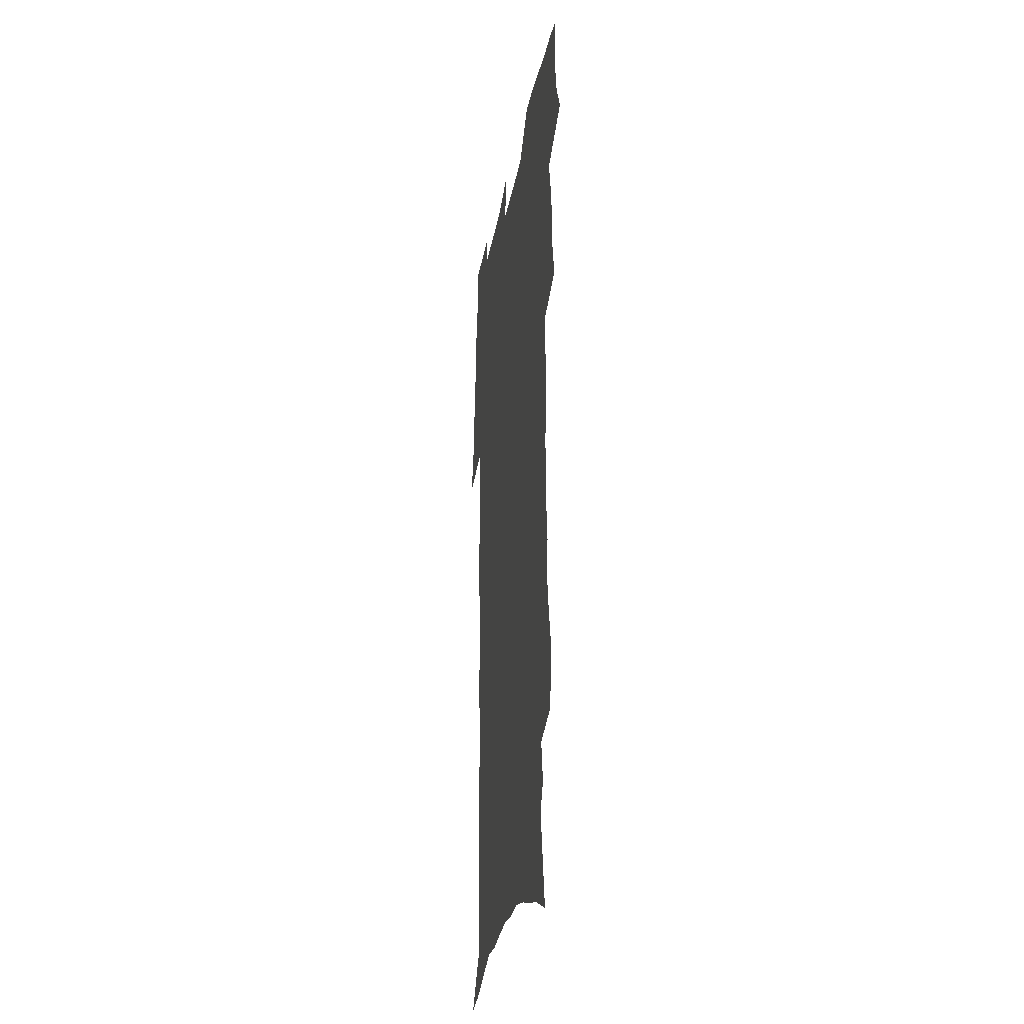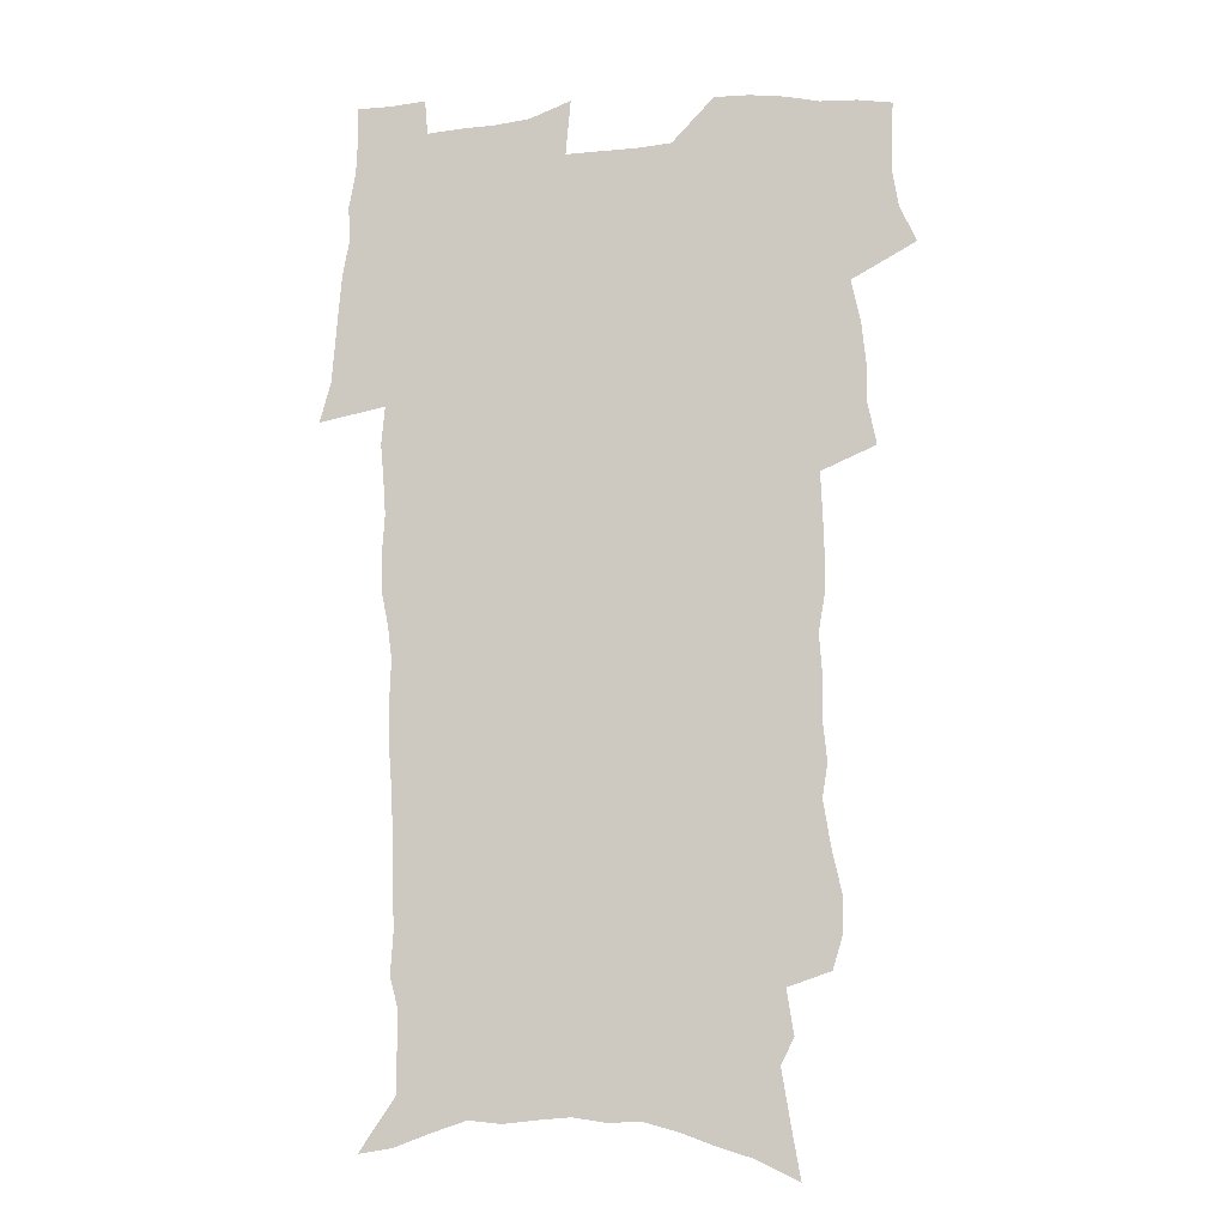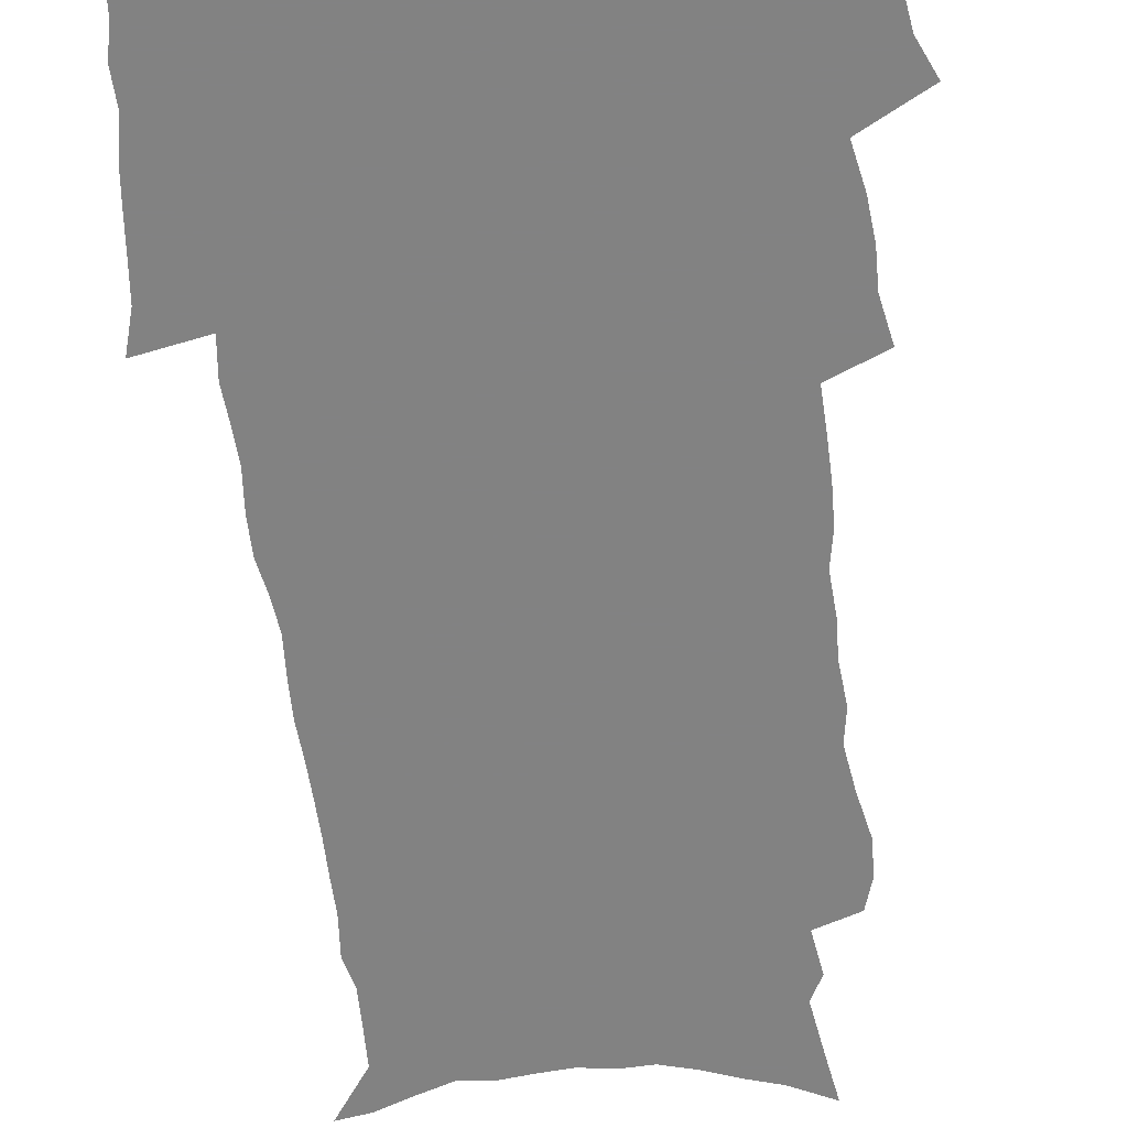
<metadata>
{"format":"obj","ext":"obj","renderer":"f3d","projection":"perspective","resolution":1024,"background":"white","views":[{"elev":-29.9,"azim":-100.3,"up":"+Y"},{"elev":-9.8,"azim":-169.1,"up":"+Y"},{"elev":-60.7,"azim":-174.1,"up":"+Z"}]}
</metadata>
<code>
v 470.8 522.1 0
v 477.8 537.2 0
v 480.3 552 0
v 480.1 566.6 0
v 479.5 581.3 0
v 488.4 438.8 0
v 492.2 457.3 0
v 492.1 472.9 0
v 493.9 489.5 0
v 497.8 507.5 0
v 498.4 522 0
v 496.7 536.9 0
v 497.1 551.6 0
v 497.8 565.7 0
v 494 583.5 0
v 509.3 231.9 0
v 505.4 244.7 0
v 504.8 260.3 0
v 509.2 279.9 0
v 512.2 298.5 0
v 510 312.5 0
v 511.9 330.3 0
v 511.4 346.1 0
v 512.8 363.9 0
v 510.3 378.5 0
v 509.9 394.7 0
v 510.5 411.8 0
v 511.3 429 0
v 509.7 444.3 0
v 511.3 461 0
v 509.3 475.5 0
v 511.9 492.2 0
v 513.3 507.8 0
v 513.7 522.4 0
v 511.4 537.5 0
v 514 552 0
v 512 567.3 0
v 509.1 584 0
v 522.3 152.3 0
v 525.9 172.7 0
v 529.8 195.9 0
v 524.3 207 0
v 527.4 225.7 0
v 528.9 243.5 0
v 531.8 262.2 0
v 532.2 278.2 0
v 531.6 293.2 0
v 532.1 309.2 0
v 531 324 0
v 530.9 339.8 0
v 530.5 355.1 0
v 530.7 371.4 0
v 530.1 386.7 0
v 529.1 401.8 0
v 528.3 417 0
v 529.5 433.7 0
v 528.4 448.5 0
v 529.2 464.2 0
v 528 478.7 0
v 530.1 494.6 0
v 528.8 508.9 0
v 528.7 523.5 0
v 529.2 538 0
v 528.6 552.6 0
v 526.5 568.9 0
v 523.4 587.1 0
v 540.5 161 0
v 538.4 173.4 0
v 545.2 203.1 0
v 544.3 218.2 0
v 544.7 234.6 0
v 547.5 253.4 0
v 548.1 269.5 0
v 548.2 285 0
v 548.7 301 0
v 547.6 315.2 0
v 546.9 330 0
v 549.1 348.2 0
v 547.6 361.5 0
v 547 376.7 0
v 546.7 391.8 0
v 545.6 406.3 0
v 545.2 421.4 0
v 544.2 435.8 0
v 544.7 451.3 0
v 545 466.4 0
v 545.1 481.2 0
v 545.1 495.6 0
v 544.9 509.8 0
v 545.4 523.9 0
v 544.9 538 0
v 544.5 551.8 0
v 541.1 570.1 0
v 537.9 588.9 0
v 554.2 165.2 0
v 557.2 186.9 0
v 559.9 208.5 0
v 561.3 226.8 0
v 562.9 244.6 0
v 563.2 260 0
v 562.7 274.5 0
v 563 290.1 0
v 562.5 304.7 0
v 562.1 319.4 0
v 561.9 334.7 0
v 561.6 349 0
v 562.1 365.3 0
v 561.9 380.2 0
v 561 394.5 0
v 561.7 410.5 0
v 560.8 424.4 0
v 560.5 439 0
v 560.2 453.5 0
v 560.5 468.3 0
v 560.7 482.7 0
v 560.3 496.6 0
v 560.2 510.5 0
v 559.9 524.4 0
v 559.7 538.2 0
v 558.7 552.6 0
v 556.2 569.6 0
v 552.9 589.1 0
v 569.3 170.6 0
v 571.8 191.3 0
v 575 215.2 0
v 575.7 231.8 0
v 576.1 247.3 0
v 576.5 262.9 0
v 576.7 278.4 0
v 576.2 292.5 0
v 575.9 307.2 0
v 576.1 322.8 0
v 576.2 338 0
v 576.3 352.9 0
v 576.9 369.2 0
v 576.1 383 0
v 574.9 396.4 0
v 575.3 411.7 0
v 574.7 425.5 0
v 575.3 441.4 0
v 574.9 455.2 0
v 574.7 469.3 0
v 574.6 483.3 0
v 574.4 497.1 0
v 574.5 511 0
v 574.5 524.7 0
v 574.3 538.3 0
v 572.9 553.4 0
v 570.7 570.5 0
v 584 174.6 0
v 584.7 188.9 0
v 587.6 215.3 0
v 588.9 234.6 0
v 589.4 250.5 0
v 589.1 263.7 0
v 589.5 280.2 0
v 589.2 294.4 0
v 589.2 309.5 0
v 589.6 325.6 0
v 589.5 339.6 0
v 589.2 352.4 0
v 589.8 370.6 0
v 590 385.5 0
v 589.2 398.8 0
v 588.9 412.8 0
v 588 425.9 0
v 588.9 442 0
v 588.9 456.1 0
v 588.7 470 0
v 588.7 483.9 0
v 588.8 497.8 0
v 588.9 511.6 0
v 588.4 525.2 0
v 588.2 538.7 0
v 587.4 553.4 0
v 586.1 569.3 0
v 597.6 174 0
v 599.3 195 0
v 600.6 216.2 0
v 601.5 235.6 0
v 601.8 251 0
v 601.6 264.2 0
v 602.2 281.4 0
v 602.2 295.6 0
v 602.3 311.2 0
v 602.3 325.4 0
v 602.4 339.7 0
v 602.8 355.1 0
v 602.7 369.8 0
v 602.8 386.3 0
v 602.7 399.8 0
v 602.5 413.9 0
v 602.3 427.9 0
v 602.5 442.1 0
v 602.7 457 0
v 602.8 470.9 0
v 602.6 484.4 0
v 602.7 498.4 0
v 602.8 512 0
v 602.5 525.4 0
v 602 539.6 0
v 601.7 553.6 0
v 600.8 569.1 0
v 611.8 176.1 0
v 612.9 198 0
v 613.4 215.3 0
v 614 234.8 0
v 614.2 251.6 0
v 614.5 266.1 0
v 615 280.4 0
v 615.1 296.7 0
v 615 311.4 0
v 615.1 326.6 0
v 615.3 338.8 0
v 615.9 356.9 0
v 615.8 371.1 0
v 616.1 385 0
v 615.9 400.1 0
v 615.9 413.9 0
v 616 428.7 0
v 616.1 442.2 0
v 616.1 457.4 0
v 616.2 470.9 0
v 616.2 484.5 0
v 616.4 498.3 0
v 616.3 512 0
v 616.3 525.6 0
v 616.3 539.1 0
v 615.9 553.7 0
v 615.4 568.7 0
v 613.3 592 0
v 625.6 174.9 0
v 626.1 197.8 0
v 626.4 217.1 0
v 626.7 233.6 0
v 627 249.3 0
v 627.2 264.4 0
v 628.2 278.3 0
v 627.7 297 0
v 627.8 311.5 0
v 628.3 325.6 0
v 628.6 341.9 0
v 628.7 356.9 0
v 628.9 371 0
v 629.2 385 0
v 629.2 399.8 0
v 629.4 413.9 0
v 629.7 427.8 0
v 629.7 442.4 0
v 629.8 456.6 0
v 629.8 470.7 0
v 629.8 484.4 0
v 630.4 497.9 0
v 630 512.1 0
v 630.2 525.7 0
v 630.1 539.5 0
v 630.2 553.6 0
v 630 569.4 0
v 631 585.3 0
v 639.5 173.3 0
v 639.6 194.9 0
v 639.3 215.7 0
v 639.3 232.8 0
v 640.3 246.7 0
v 641.3 260 0
v 641.1 278 0
v 641.1 293.8 0
v 640.8 309.9 0
v 641.7 323.4 0
v 641.5 340.8 0
v 641.8 355.4 0
v 642 370 0
v 642.6 384 0
v 643.1 398.1 0
v 643.2 412.7 0
v 643.3 427.4 0
v 643.7 441.4 0
v 643.9 455.7 0
v 643.9 469.9 0
v 644.3 483.8 0
v 644.3 497.9 0
v 644.7 511.6 0
v 644.1 525.9 0
v 644.2 539.6 0
v 644.5 553.8 0
v 644.9 569.5 0
v 646 583.7 0
v 653.3 174.7 0
v 653.5 192.3 0
v 652.7 212.6 0
v 652.8 229.3 0
v 653.6 244.4 0
v 653.7 260.8 0
v 654.9 274.7 0
v 654.4 291.6 0
v 654.9 306.5 0
v 654.7 322.8 0
v 655.6 337.1 0
v 656.1 351.8 0
v 656.1 367.1 0
v 656 382.3 0
v 657.2 396.2 0
v 657.5 411 0
v 657.6 425.7 0
v 657.9 440.1 0
v 658.1 454.6 0
v 658.5 468.8 0
v 658.8 483.1 0
v 658.1 497.7 0
v 658.7 511.5 0
v 658.6 525.6 0
v 658.9 539.6 0
v 659 553.8 0
v 659.6 568.3 0
v 660.5 583.2 0
v 668.1 169.7 0
v 669 185.5 0
v 667.8 205.8 0
v 667.6 223.3 0
v 668.3 239.1 0
v 668.5 255.2 0
v 669 270.7 0
v 668.7 287.2 0
v 669.1 302.5 0
v 668.8 318.9 0
v 669.6 333.6 0
v 670.3 348.5 0
v 670.4 363.9 0
v 671.8 378.1 0
v 674.1 391.7 0
v 672.9 408 0
v 673.8 422.5 0
v 673.2 437.8 0
v 674.2 452.2 0
v 674.3 467 0
v 674.7 481.5 0
v 674.4 496.3 0
v 673.3 511.1 0
v 674.2 525.1 0
v 672.8 539.8 0
v 673.3 553.4 0
v 673.8 567.1 0
v 674.9 582 0
v 676.1 596.5 0
v 683.7 163.8 0
v 682.6 183.7 0
v 682.4 200.9 0
v 682.3 217.8 0
v 685.7 230.7 0
v 684.5 248.5 0
v 685 264 0
v 685.2 279.9 0
v 685.8 295.3 0
v 686.6 310.7 0
v 687.8 325.6 0
v 687.8 341.6 0
v 687.1 358.2 0
v 688.9 372.5 0
v 691.7 386.5 0
v 691.9 402.1 0
v 690.8 418.6 0
v 691.7 433.5 0
v 693 448.3 0
v 691.5 464.4 0
v 692.8 479.1 0
v 693.8 493.7 0
v 691.1 509.4 0
v 691.2 523.9 0
v 689.2 538.9 0
v 688.3 553.1 0
v 687.9 566.8 0
v 689.4 580.9 0
v 690.6 595.3 0
v 697.8 161.4 0
v 719.8 458.9 0
v 715.1 475.8 0
v 713.7 491.3 0
v 712.5 506.6 0
v 711.1 521.7 0
v 708.2 537.3 0
v 708.9 551.8 0
v 706.1 566.6 0
v 705.4 580.9 0
v 705.8 595 0
f 10 11 1
f 1 11 2
f 11 12 2
f 2 12 3
f 12 13 3
f 3 13 4
f 13 14 4
f 4 14 5
f 14 15 5
f 28 29 6
f 6 29 7
f 29 30 7
f 7 30 8
f 30 31 8
f 8 31 9
f 31 32 9
f 9 32 10
f 32 33 10
f 10 33 11
f 33 34 11
f 11 34 12
f 34 35 12
f 12 35 13
f 35 36 13
f 13 36 14
f 36 37 14
f 14 37 15
f 37 38 15
f 43 44 16
f 16 44 17
f 44 45 17
f 17 45 18
f 45 46 18
f 18 46 19
f 46 47 19
f 19 47 20
f 47 48 20
f 20 48 21
f 48 49 21
f 21 49 22
f 49 50 22
f 22 50 23
f 50 51 23
f 23 51 24
f 51 52 24
f 24 52 25
f 52 53 25
f 25 53 26
f 53 54 26
f 26 54 27
f 54 55 27
f 27 55 28
f 55 56 28
f 28 56 29
f 56 57 29
f 29 57 30
f 57 58 30
f 30 58 31
f 58 59 31
f 31 59 32
f 59 60 32
f 32 60 33
f 60 61 33
f 33 61 34
f 61 62 34
f 34 62 35
f 62 63 35
f 35 63 36
f 63 64 36
f 36 64 37
f 64 65 37
f 37 65 38
f 65 66 38
f 39 67 40
f 67 68 40
f 40 68 41
f 68 69 41
f 41 69 42
f 69 70 42
f 42 70 43
f 70 71 43
f 43 71 44
f 71 72 44
f 44 72 45
f 72 73 45
f 45 73 46
f 73 74 46
f 46 74 47
f 74 75 47
f 47 75 48
f 75 76 48
f 48 76 49
f 76 77 49
f 49 77 50
f 77 78 50
f 50 78 51
f 78 79 51
f 51 79 52
f 79 80 52
f 52 80 53
f 80 81 53
f 53 81 54
f 81 82 54
f 54 82 55
f 82 83 55
f 55 83 56
f 83 84 56
f 56 84 57
f 84 85 57
f 57 85 58
f 85 86 58
f 58 86 59
f 86 87 59
f 59 87 60
f 87 88 60
f 60 88 61
f 88 89 61
f 61 89 62
f 89 90 62
f 62 90 63
f 90 91 63
f 63 91 64
f 91 92 64
f 64 92 65
f 92 93 65
f 65 93 66
f 93 94 66
f 67 95 68
f 95 96 68
f 68 96 69
f 96 97 69
f 69 97 70
f 97 98 70
f 70 98 71
f 98 99 71
f 71 99 72
f 99 100 72
f 72 100 73
f 100 101 73
f 73 101 74
f 101 102 74
f 74 102 75
f 102 103 75
f 75 103 76
f 103 104 76
f 76 104 77
f 104 105 77
f 77 105 78
f 105 106 78
f 78 106 79
f 106 107 79
f 79 107 80
f 107 108 80
f 80 108 81
f 108 109 81
f 81 109 82
f 109 110 82
f 82 110 83
f 110 111 83
f 83 111 84
f 111 112 84
f 84 112 85
f 112 113 85
f 85 113 86
f 113 114 86
f 86 114 87
f 114 115 87
f 87 115 88
f 115 116 88
f 88 116 89
f 116 117 89
f 89 117 90
f 117 118 90
f 90 118 91
f 118 119 91
f 91 119 92
f 119 120 92
f 92 120 93
f 120 121 93
f 93 121 94
f 121 122 94
f 95 123 96
f 123 124 96
f 96 124 97
f 124 125 97
f 97 125 98
f 125 126 98
f 98 126 99
f 126 127 99
f 99 127 100
f 127 128 100
f 100 128 101
f 128 129 101
f 101 129 102
f 129 130 102
f 102 130 103
f 130 131 103
f 103 131 104
f 131 132 104
f 104 132 105
f 132 133 105
f 105 133 106
f 133 134 106
f 106 134 107
f 134 135 107
f 107 135 108
f 135 136 108
f 108 136 109
f 136 137 109
f 109 137 110
f 137 138 110
f 110 138 111
f 138 139 111
f 111 139 112
f 139 140 112
f 112 140 113
f 140 141 113
f 113 141 114
f 141 142 114
f 114 142 115
f 142 143 115
f 115 143 116
f 143 144 116
f 116 144 117
f 144 145 117
f 117 145 118
f 145 146 118
f 118 146 119
f 146 147 119
f 119 147 120
f 147 148 120
f 120 148 121
f 148 149 121
f 121 149 122
f 123 150 124
f 150 151 124
f 124 151 125
f 151 152 125
f 125 152 126
f 152 153 126
f 126 153 127
f 153 154 127
f 127 154 128
f 154 155 128
f 128 155 129
f 155 156 129
f 129 156 130
f 156 157 130
f 130 157 131
f 157 158 131
f 131 158 132
f 158 159 132
f 132 159 133
f 159 160 133
f 133 160 134
f 160 161 134
f 134 161 135
f 161 162 135
f 135 162 136
f 162 163 136
f 136 163 137
f 163 164 137
f 137 164 138
f 164 165 138
f 138 165 139
f 165 166 139
f 139 166 140
f 166 167 140
f 140 167 141
f 167 168 141
f 141 168 142
f 168 169 142
f 142 169 143
f 169 170 143
f 143 170 144
f 170 171 144
f 144 171 145
f 171 172 145
f 145 172 146
f 172 173 146
f 146 173 147
f 173 174 147
f 147 174 148
f 174 175 148
f 148 175 149
f 175 176 149
f 150 177 151
f 177 178 151
f 151 178 152
f 178 179 152
f 152 179 153
f 179 180 153
f 153 180 154
f 180 181 154
f 154 181 155
f 181 182 155
f 155 182 156
f 182 183 156
f 156 183 157
f 183 184 157
f 157 184 158
f 184 185 158
f 158 185 159
f 185 186 159
f 159 186 160
f 186 187 160
f 160 187 161
f 187 188 161
f 161 188 162
f 188 189 162
f 162 189 163
f 189 190 163
f 163 190 164
f 190 191 164
f 164 191 165
f 191 192 165
f 165 192 166
f 192 193 166
f 166 193 167
f 193 194 167
f 167 194 168
f 194 195 168
f 168 195 169
f 195 196 169
f 169 196 170
f 196 197 170
f 170 197 171
f 197 198 171
f 171 198 172
f 198 199 172
f 172 199 173
f 199 200 173
f 173 200 174
f 200 201 174
f 174 201 175
f 201 202 175
f 175 202 176
f 202 203 176
f 177 204 178
f 204 205 178
f 178 205 179
f 205 206 179
f 179 206 180
f 206 207 180
f 180 207 181
f 207 208 181
f 181 208 182
f 208 209 182
f 182 209 183
f 209 210 183
f 183 210 184
f 210 211 184
f 184 211 185
f 211 212 185
f 185 212 186
f 212 213 186
f 186 213 187
f 213 214 187
f 187 214 188
f 214 215 188
f 188 215 189
f 215 216 189
f 189 216 190
f 216 217 190
f 190 217 191
f 217 218 191
f 191 218 192
f 218 219 192
f 192 219 193
f 219 220 193
f 193 220 194
f 220 221 194
f 194 221 195
f 221 222 195
f 195 222 196
f 222 223 196
f 196 223 197
f 223 224 197
f 197 224 198
f 224 225 198
f 198 225 199
f 225 226 199
f 199 226 200
f 226 227 200
f 200 227 201
f 227 228 201
f 201 228 202
f 228 229 202
f 202 229 203
f 229 230 203
f 204 232 205
f 232 233 205
f 205 233 206
f 233 234 206
f 206 234 207
f 234 235 207
f 207 235 208
f 235 236 208
f 208 236 209
f 236 237 209
f 209 237 210
f 237 238 210
f 210 238 211
f 238 239 211
f 211 239 212
f 239 240 212
f 212 240 213
f 240 241 213
f 213 241 214
f 241 242 214
f 214 242 215
f 242 243 215
f 215 243 216
f 243 244 216
f 216 244 217
f 244 245 217
f 217 245 218
f 245 246 218
f 218 246 219
f 246 247 219
f 219 247 220
f 247 248 220
f 220 248 221
f 248 249 221
f 221 249 222
f 249 250 222
f 222 250 223
f 250 251 223
f 223 251 224
f 251 252 224
f 224 252 225
f 252 253 225
f 225 253 226
f 253 254 226
f 226 254 227
f 254 255 227
f 227 255 228
f 255 256 228
f 228 256 229
f 256 257 229
f 229 257 230
f 257 258 230
f 230 258 231
f 258 259 231
f 232 260 233
f 260 261 233
f 233 261 234
f 261 262 234
f 234 262 235
f 262 263 235
f 235 263 236
f 263 264 236
f 236 264 237
f 264 265 237
f 237 265 238
f 265 266 238
f 238 266 239
f 266 267 239
f 239 267 240
f 267 268 240
f 240 268 241
f 268 269 241
f 241 269 242
f 269 270 242
f 242 270 243
f 270 271 243
f 243 271 244
f 271 272 244
f 244 272 245
f 272 273 245
f 245 273 246
f 273 274 246
f 246 274 247
f 274 275 247
f 247 275 248
f 275 276 248
f 248 276 249
f 276 277 249
f 249 277 250
f 277 278 250
f 250 278 251
f 278 279 251
f 251 279 252
f 279 280 252
f 252 280 253
f 280 281 253
f 253 281 254
f 281 282 254
f 254 282 255
f 282 283 255
f 255 283 256
f 283 284 256
f 256 284 257
f 284 285 257
f 257 285 258
f 285 286 258
f 258 286 259
f 286 287 259
f 260 288 261
f 288 289 261
f 261 289 262
f 289 290 262
f 262 290 263
f 290 291 263
f 263 291 264
f 291 292 264
f 264 292 265
f 292 293 265
f 265 293 266
f 293 294 266
f 266 294 267
f 294 295 267
f 267 295 268
f 295 296 268
f 268 296 269
f 296 297 269
f 269 297 270
f 297 298 270
f 270 298 271
f 298 299 271
f 271 299 272
f 299 300 272
f 272 300 273
f 300 301 273
f 273 301 274
f 301 302 274
f 274 302 275
f 302 303 275
f 275 303 276
f 303 304 276
f 276 304 277
f 304 305 277
f 277 305 278
f 305 306 278
f 278 306 279
f 306 307 279
f 279 307 280
f 307 308 280
f 280 308 281
f 308 309 281
f 281 309 282
f 309 310 282
f 282 310 283
f 310 311 283
f 283 311 284
f 311 312 284
f 284 312 285
f 312 313 285
f 285 313 286
f 313 314 286
f 286 314 287
f 314 315 287
f 288 316 289
f 316 317 289
f 289 317 290
f 317 318 290
f 290 318 291
f 318 319 291
f 291 319 292
f 319 320 292
f 292 320 293
f 320 321 293
f 293 321 294
f 321 322 294
f 294 322 295
f 322 323 295
f 295 323 296
f 323 324 296
f 296 324 297
f 324 325 297
f 297 325 298
f 325 326 298
f 298 326 299
f 326 327 299
f 299 327 300
f 327 328 300
f 300 328 301
f 328 329 301
f 301 329 302
f 329 330 302
f 302 330 303
f 330 331 303
f 303 331 304
f 331 332 304
f 304 332 305
f 332 333 305
f 305 333 306
f 333 334 306
f 306 334 307
f 334 335 307
f 307 335 308
f 335 336 308
f 308 336 309
f 336 337 309
f 309 337 310
f 337 338 310
f 310 338 311
f 338 339 311
f 311 339 312
f 339 340 312
f 312 340 313
f 340 341 313
f 313 341 314
f 341 342 314
f 314 342 315
f 342 343 315
f 316 345 317
f 345 346 317
f 317 346 318
f 346 347 318
f 318 347 319
f 347 348 319
f 319 348 320
f 348 349 320
f 320 349 321
f 349 350 321
f 321 350 322
f 350 351 322
f 322 351 323
f 351 352 323
f 323 352 324
f 352 353 324
f 324 353 325
f 353 354 325
f 325 354 326
f 354 355 326
f 326 355 327
f 355 356 327
f 327 356 328
f 356 357 328
f 328 357 329
f 357 358 329
f 329 358 330
f 358 359 330
f 330 359 331
f 359 360 331
f 331 360 332
f 360 361 332
f 332 361 333
f 361 362 333
f 333 362 334
f 362 363 334
f 334 363 335
f 363 364 335
f 335 364 336
f 364 365 336
f 336 365 337
f 365 366 337
f 337 366 338
f 366 367 338
f 338 367 339
f 367 368 339
f 339 368 340
f 368 369 340
f 340 369 341
f 369 370 341
f 341 370 342
f 370 371 342
f 342 371 343
f 371 372 343
f 343 372 344
f 372 373 344
f 345 374 346
f 364 375 365
f 375 376 365
f 365 376 366
f 376 377 366
f 366 377 367
f 377 378 367
f 367 378 368
f 378 379 368
f 368 379 369
f 379 380 369
f 369 380 370
f 380 381 370
f 370 381 371
f 381 382 371
f 371 382 372
f 382 383 372
f 372 383 373
f 383 384 373

</code>
